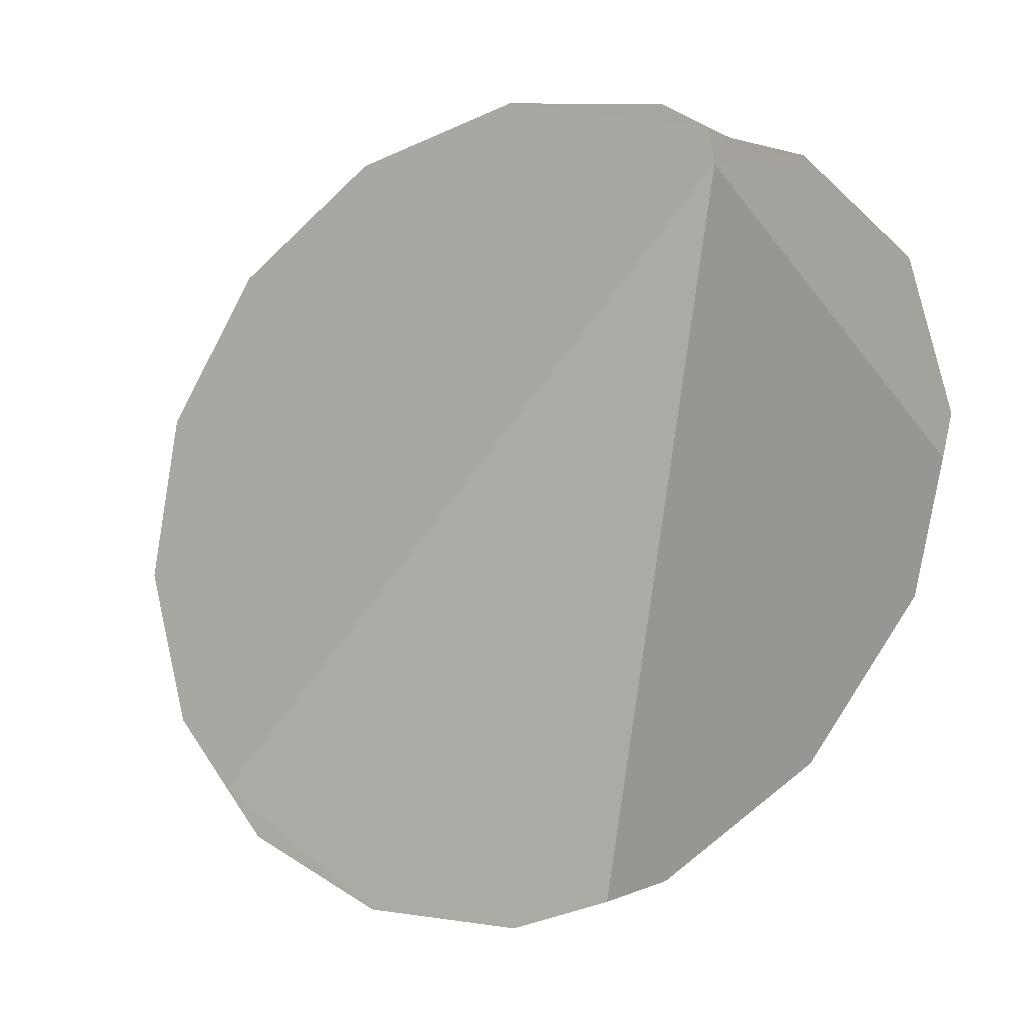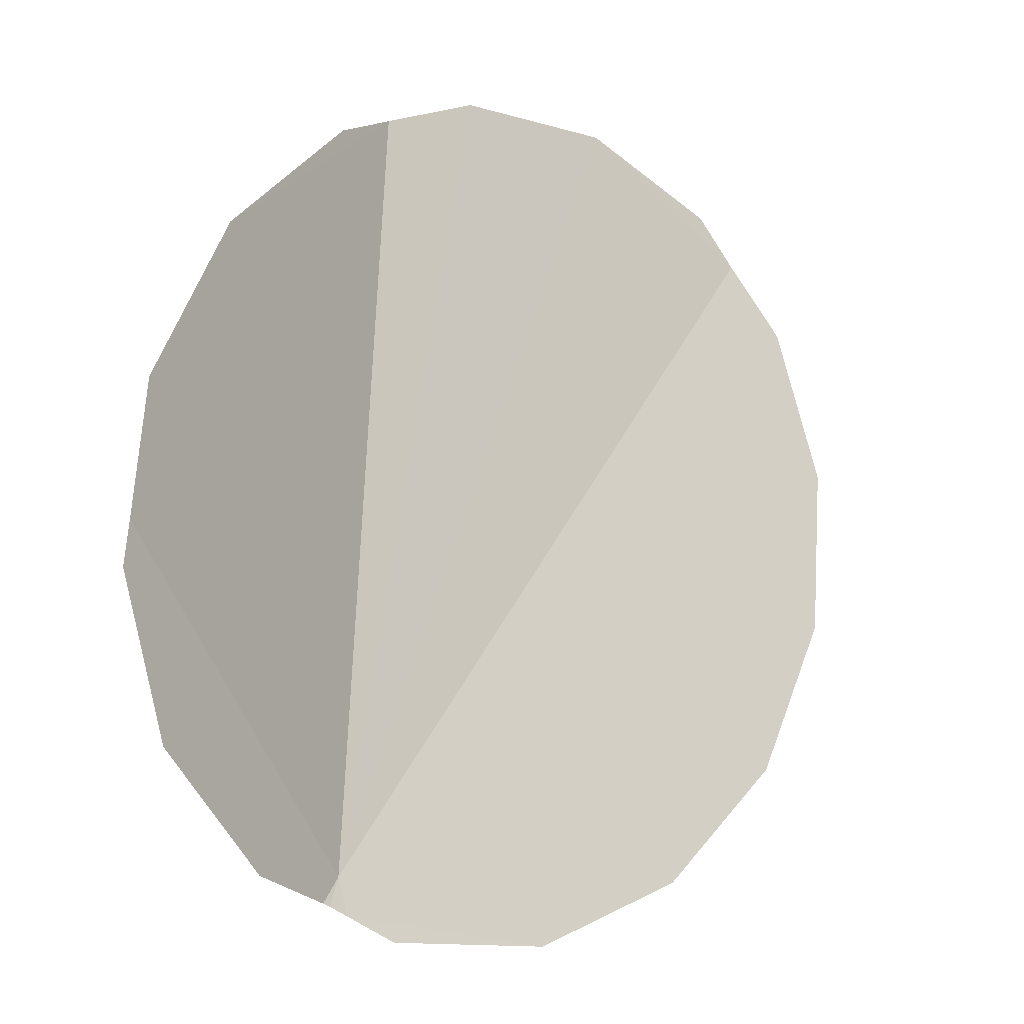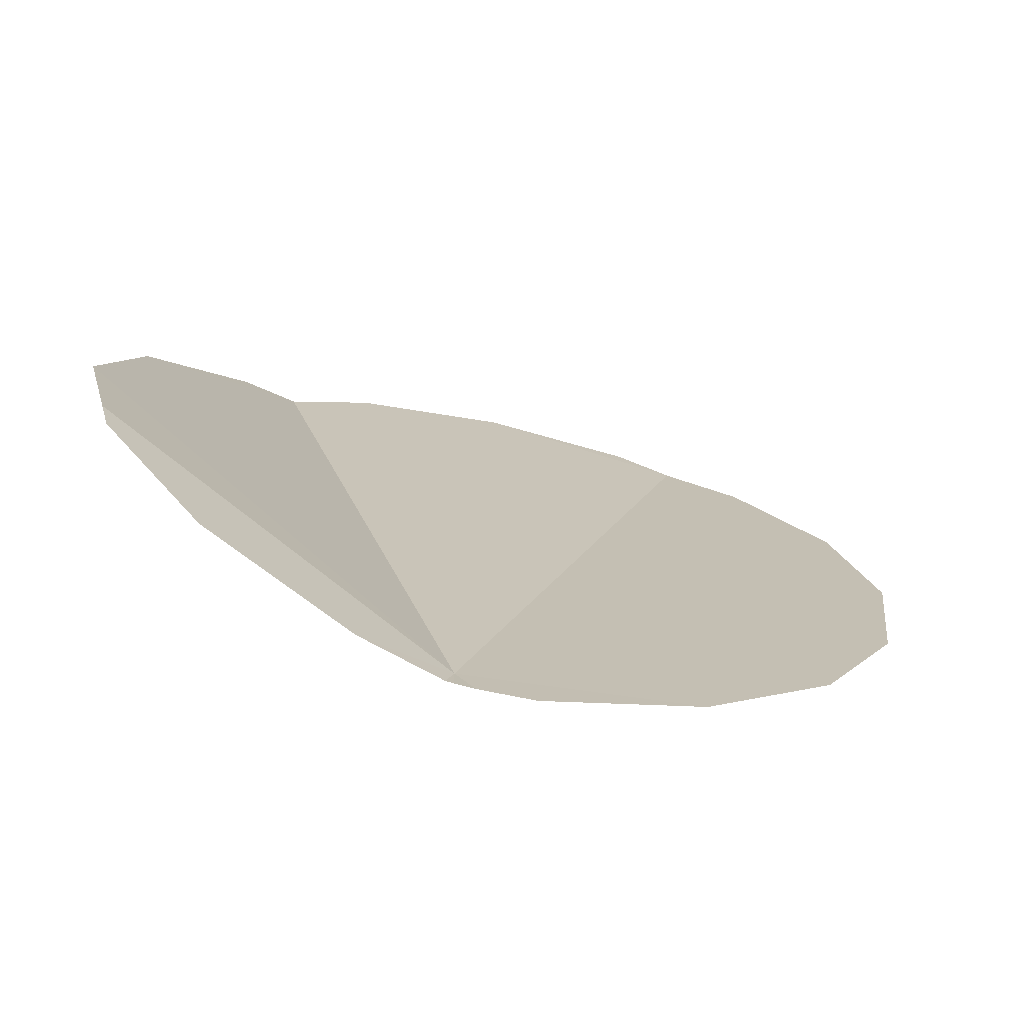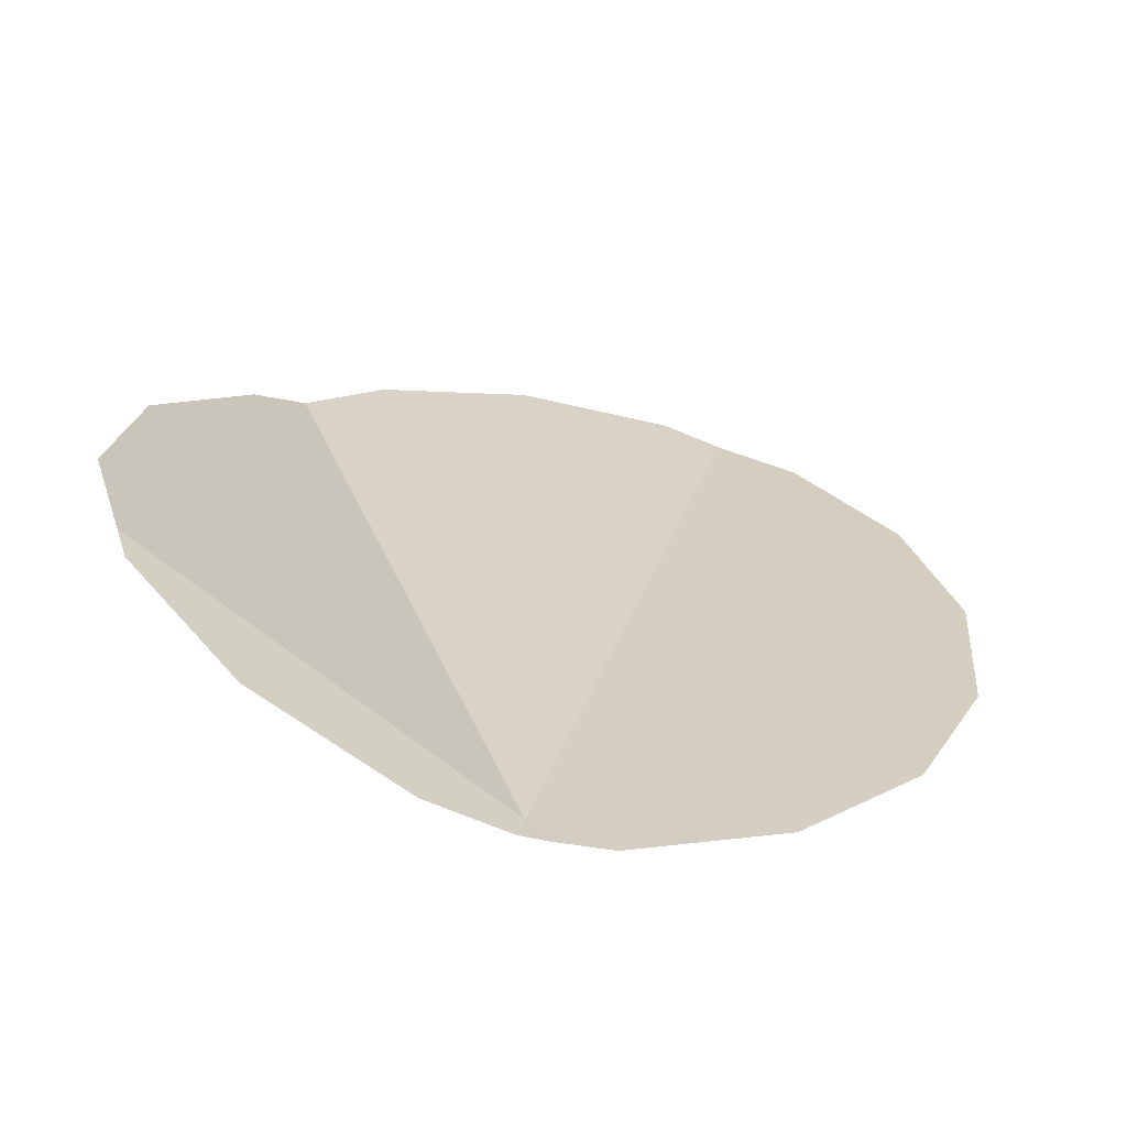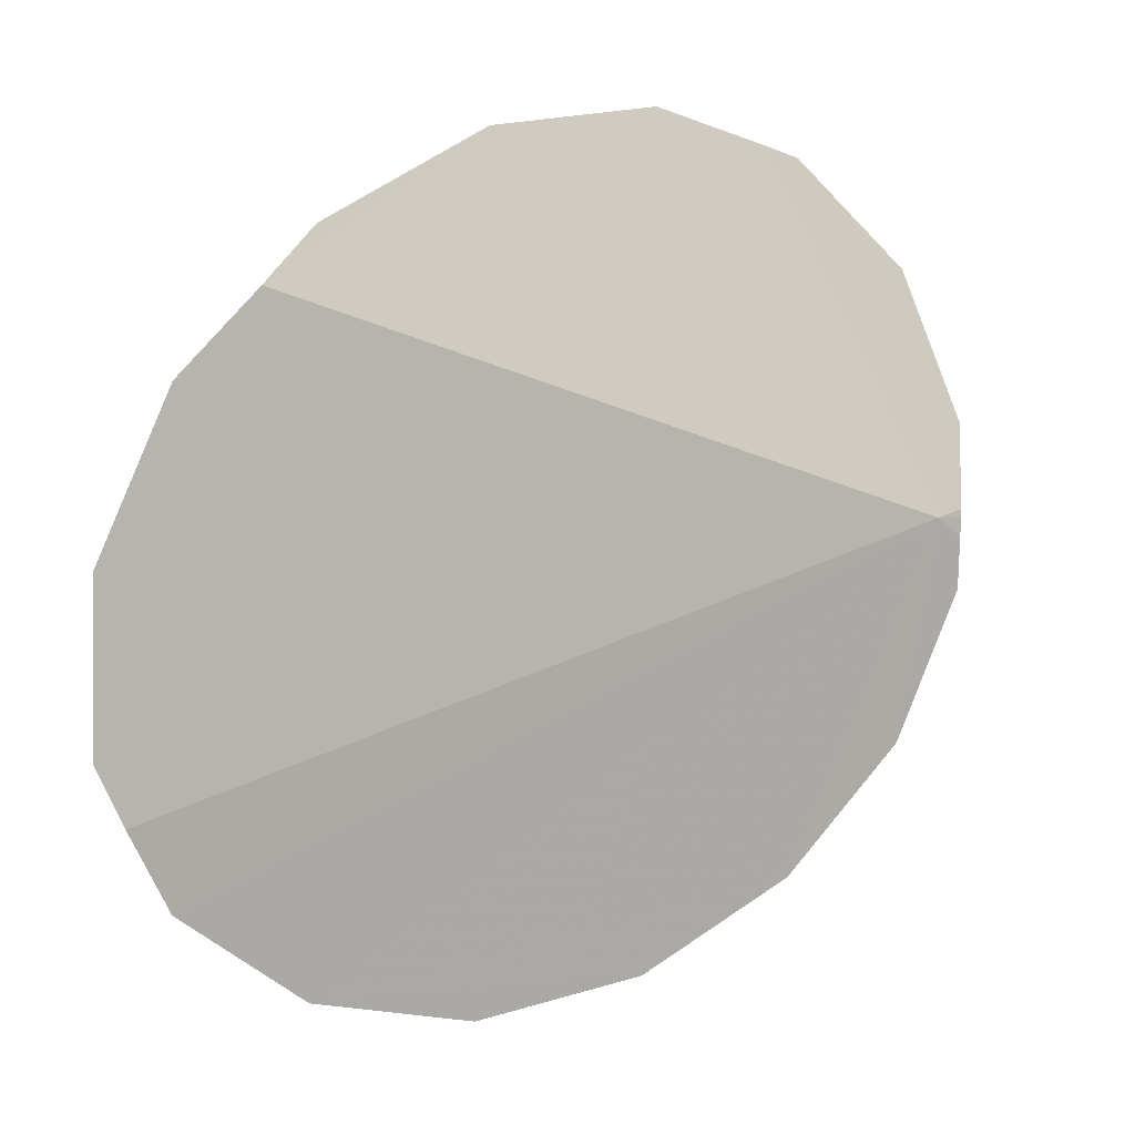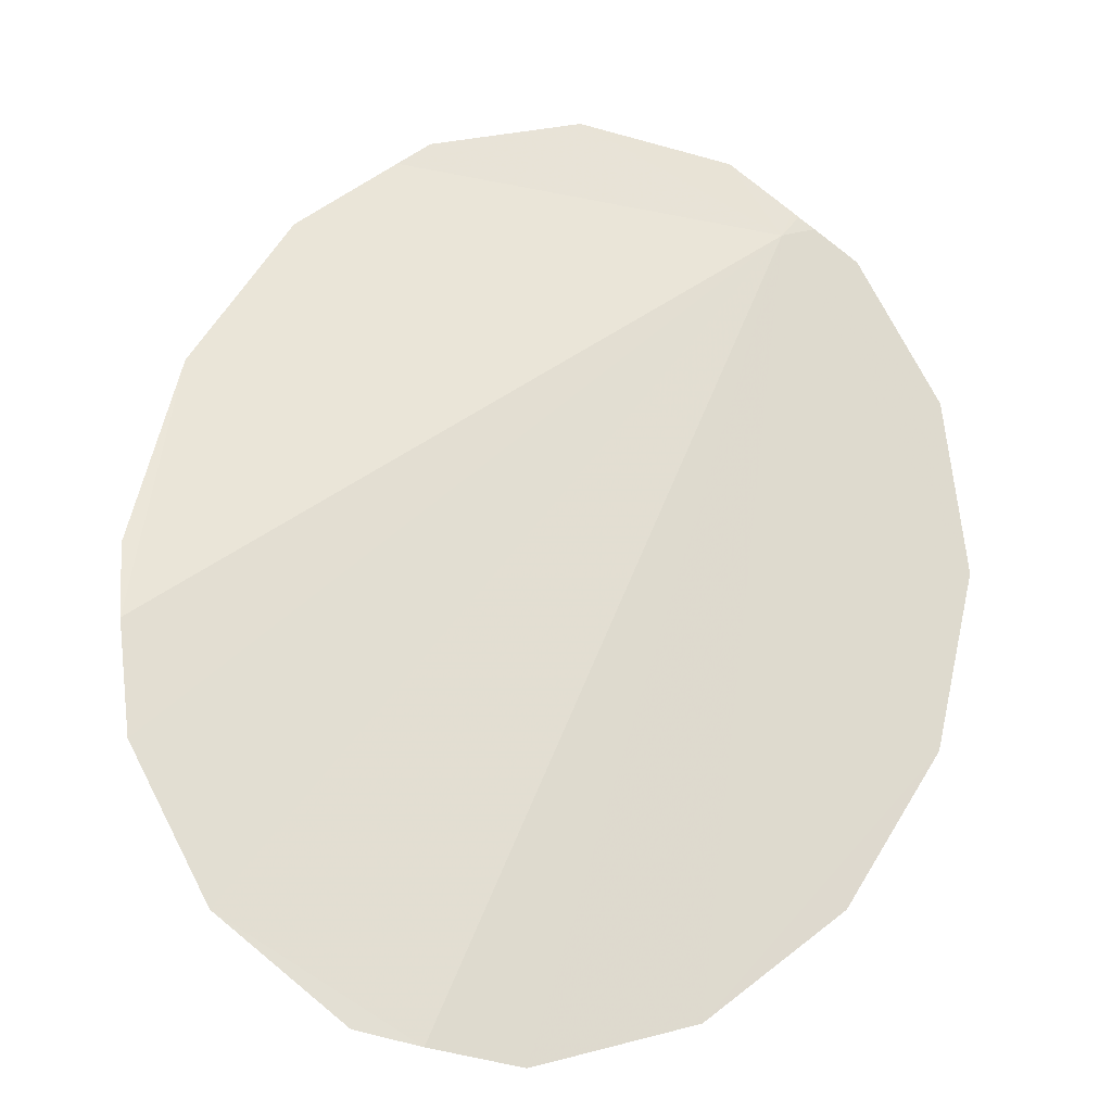
<metadata>
{"format":"obj","ext":"obj","renderer":"f3d","projection":"perspective","resolution":1024,"background":"white","views":[{"elev":72.6,"azim":179.7,"up":"+Z"},{"elev":6.9,"azim":-13.2,"up":"+Y"},{"elev":46.2,"azim":-25.7,"up":"+Z"},{"elev":56.0,"azim":-28.7,"up":"+Z"},{"elev":-71.2,"azim":-124.8,"up":"+Z"},{"elev":-79.8,"azim":-71.1,"up":"+Z"}]}
</metadata>
<code>
v -0.25 0.735 -2.393
v -0.2653 0.738 -2.387
v -0.2697 0.741 -2.386
v -0.2703 0.7443 -2.388
v -0.2181 0.7979 -2.435
v -0.213 0.7903 -2.434
v -0.21 0.775 -2.429
v -0.21 0.775 -2.429
v -0.213 0.7597 -2.42
v -0.2217 0.7467 -2.411
v -0.2347 0.738 -2.401
v -0.2347 0.738 -2.401
v -0.25 0.735 -2.393
v -0.2703 0.7443 -2.388
v -0.21 0.775 -2.429
v -0.25 0.735 -2.393
v -0.2697 0.741 -2.386
v -0.2703 0.7443 -2.388
v -0.2703 0.7443 -2.388
v -0.2596 0.8131 -2.418
v -0.25 0.815 -2.424
v -0.2347 0.8119 -2.431
v -0.2347 0.8119 -2.431
v -0.2217 0.8033 -2.435
v -0.2181 0.7979 -2.435
v -0.2703 0.7443 -2.388
v -0.2703 0.7443 -2.388
v -0.2713 0.7421 -2.386
v -0.272 0.7425 -2.386
v -0.2703 0.7443 -2.388
v -0.2697 0.741 -2.386
v -0.2713 0.7421 -2.386
v -0.2703 0.7443 -2.388
v -0.2893 0.7788 -2.377
v -0.2869 0.7903 -2.383
v -0.2783 0.8033 -2.396
v -0.2783 0.8033 -2.396
v -0.2653 0.8119 -2.412
v -0.2596 0.8131 -2.418
v -0.2703 0.7443 -2.388
v -0.2869 0.7597 -2.376
v -0.29 0.775 -2.376
v -0.2893 0.7788 -2.377
v -0.2703 0.7443 -2.388
v -0.2703 0.7443 -2.388
v -0.272 0.7425 -2.386
v -0.2783 0.7467 -2.381
v -0.2869 0.7597 -2.376
g mesh7399332
f 1 2 3
f 4 5 6
f 6 7 4
f 8 9 10
f 10 11 8
f 12 13 14
f 14 15 12
f 16 17 18
f 19 20 21
f 21 22 19
f 23 24 25
f 25 26 23
f 27 28 29
f 30 31 32
f 33 34 35
f 35 36 33
f 37 38 39
f 39 40 37
f 41 42 43
f 43 44 41
f 45 46 47
f 47 48 45

</code>
